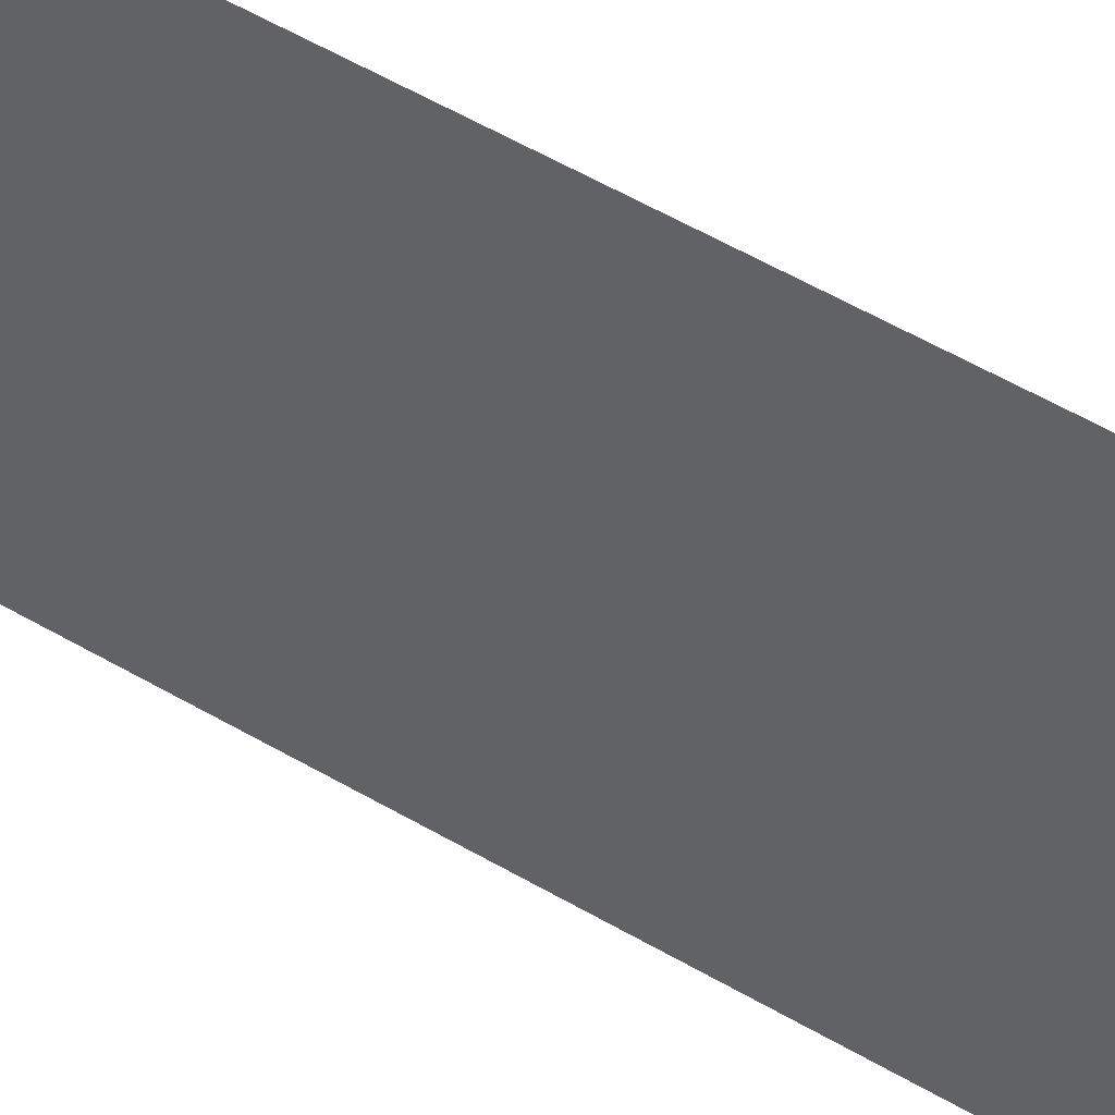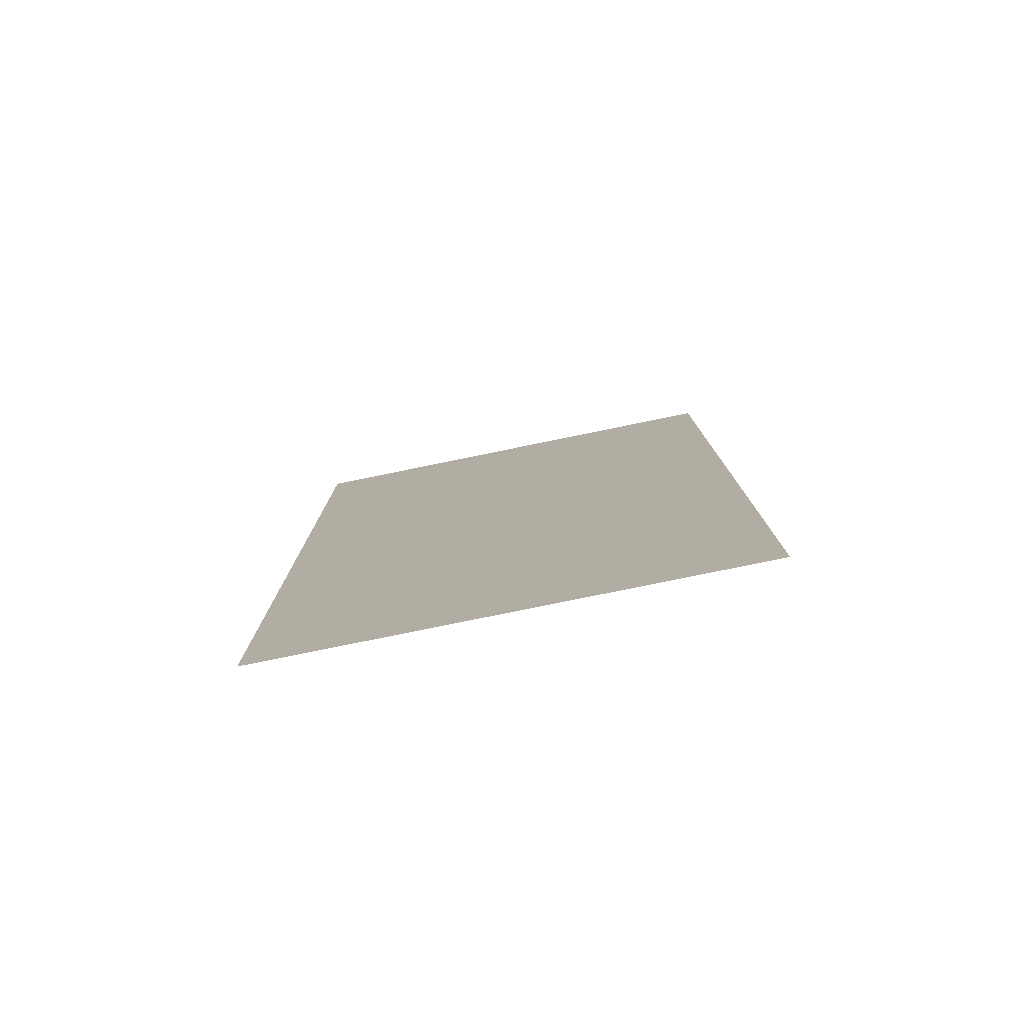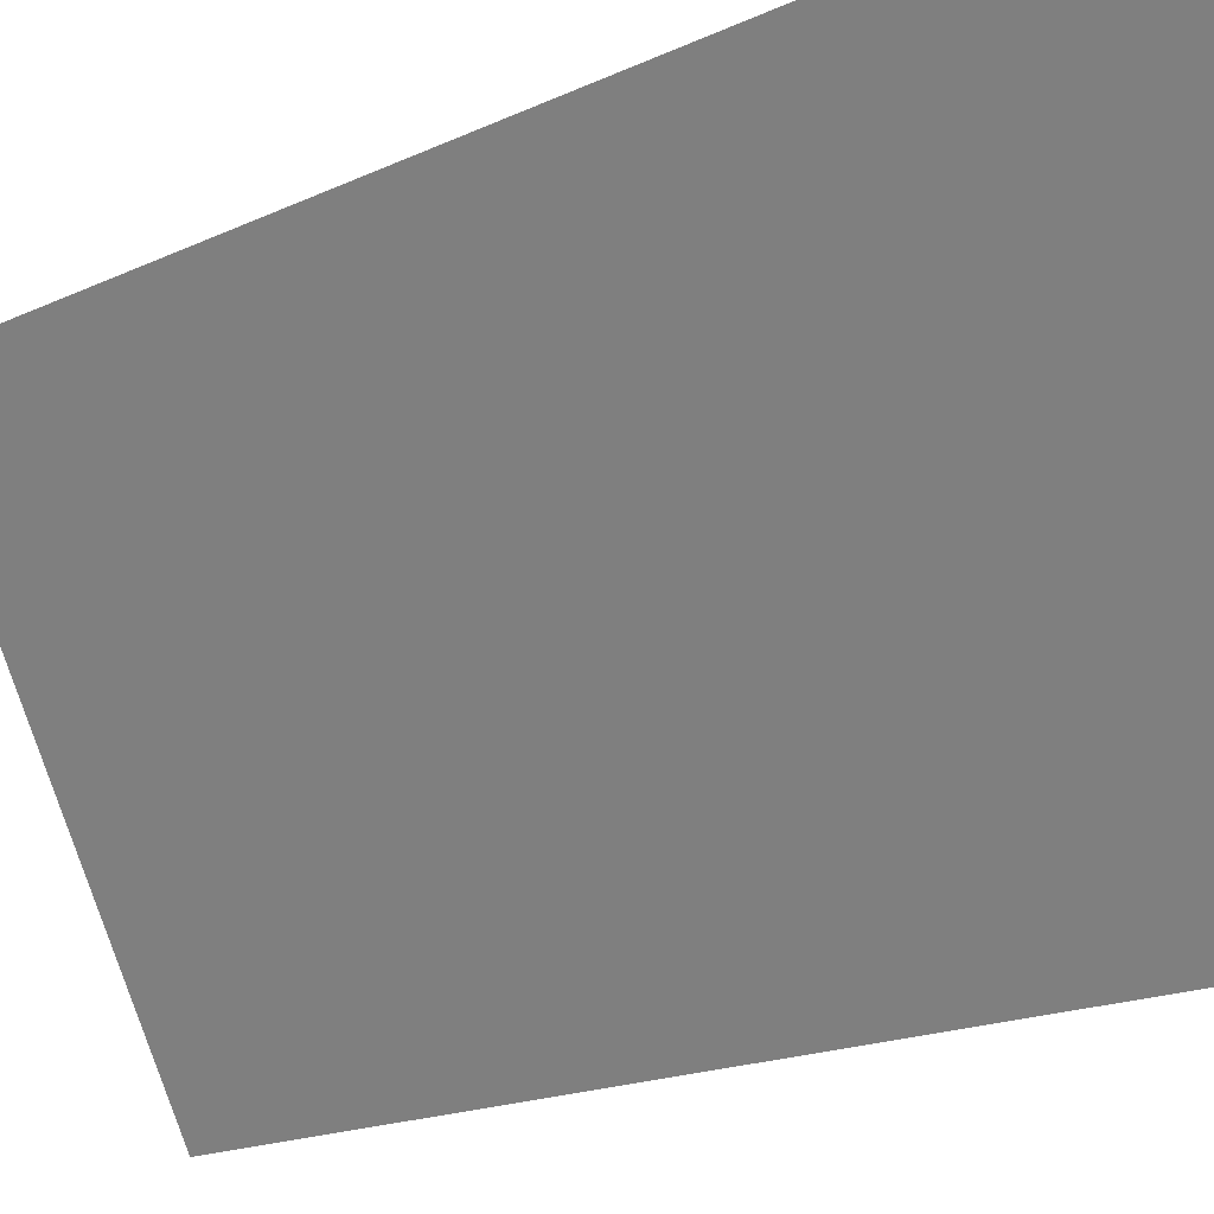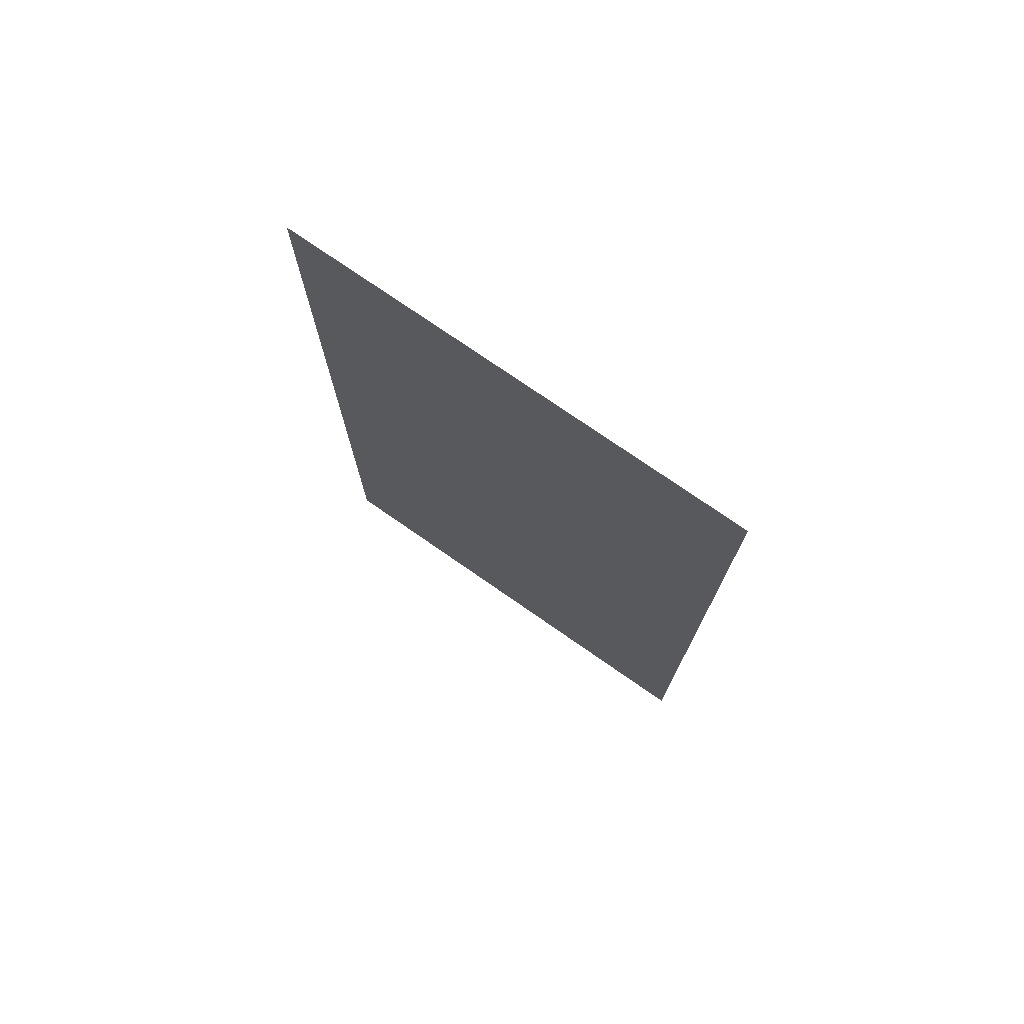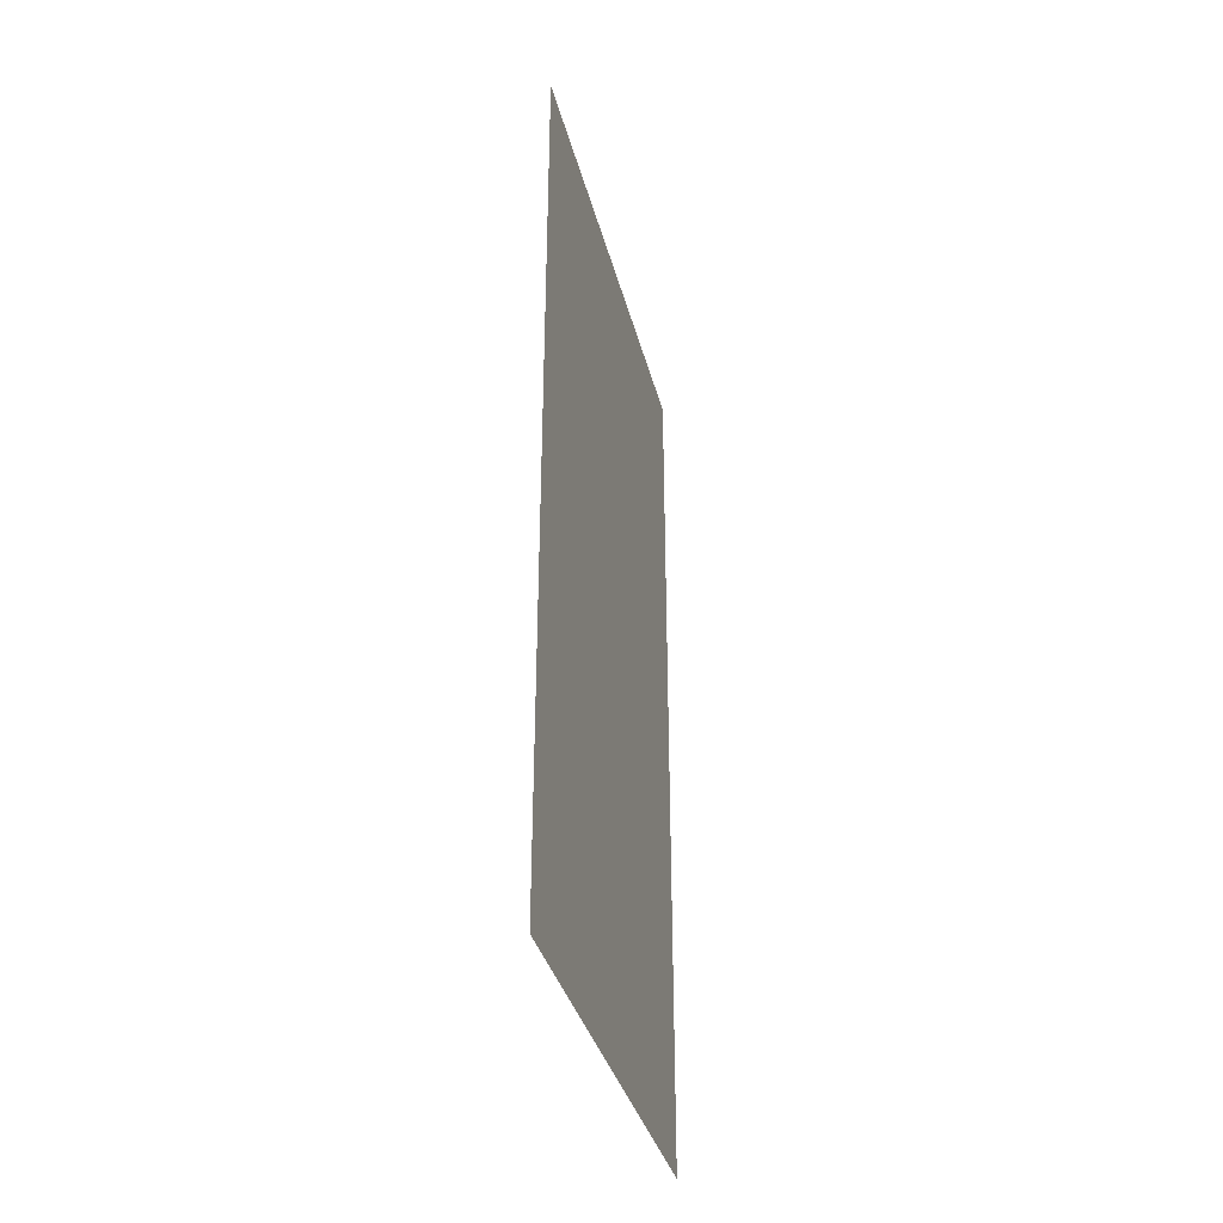
<metadata>
{"format":"obj","ext":"obj","renderer":"f3d","projection":"perspective","resolution":1024,"background":"white","views":[{"elev":69.7,"azim":-61.6,"up":"+Z"},{"elev":-79.1,"azim":-49.9,"up":"+Y"},{"elev":-16.4,"azim":134.8,"up":"+Z"},{"elev":75.0,"azim":153.4,"up":"+Y"},{"elev":-35.9,"azim":-137.5,"up":"+Y"}]}
</metadata>
<code>
v 3.537 0 -6.655
v 3.537 3 -6.655
v 2.773 0 -8.06
v 2.773 3 -8.06
f 4 2 1 3

</code>
